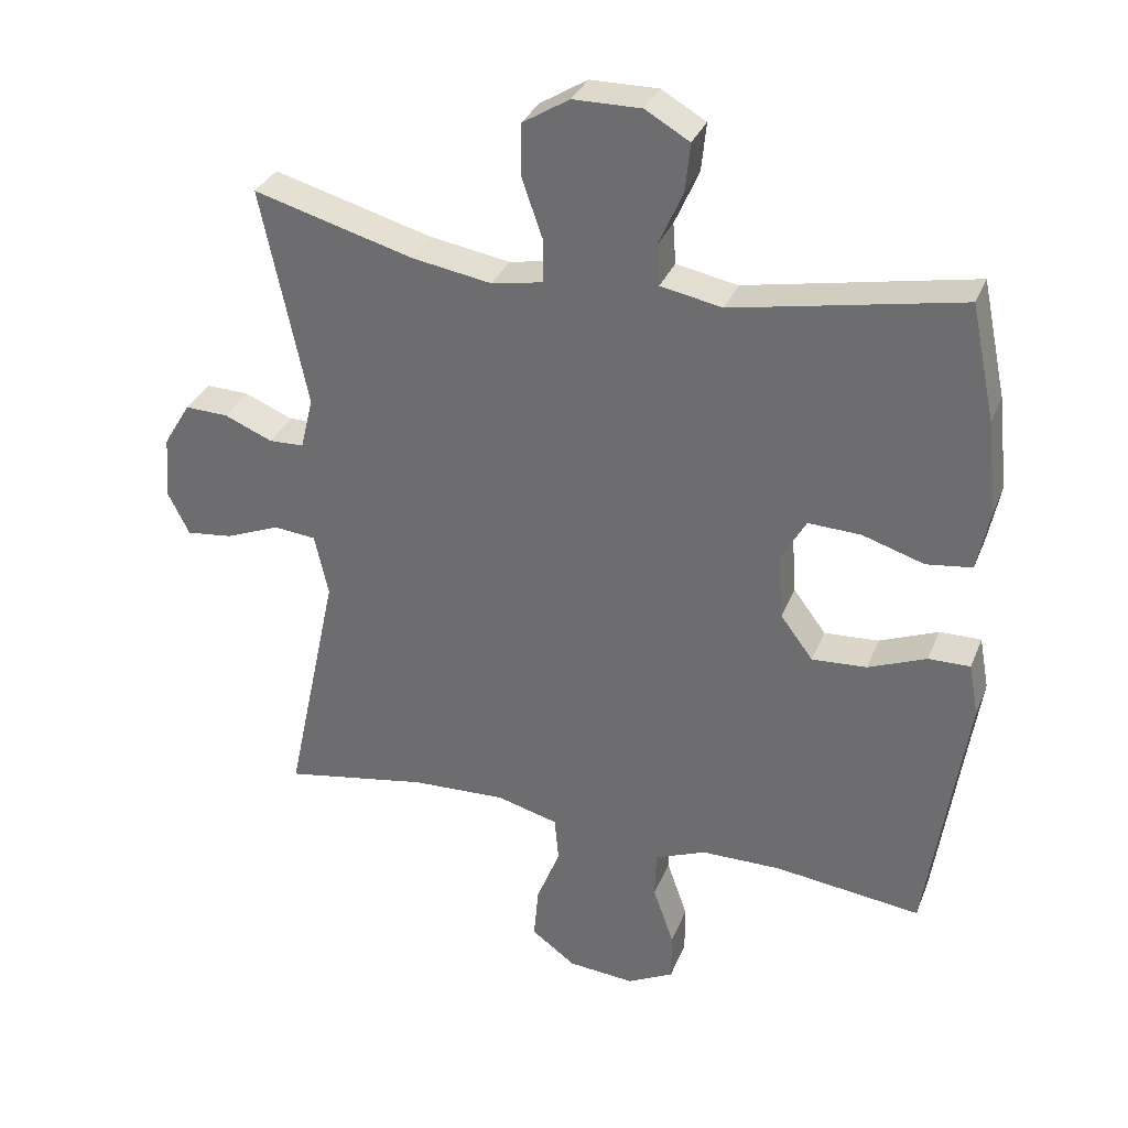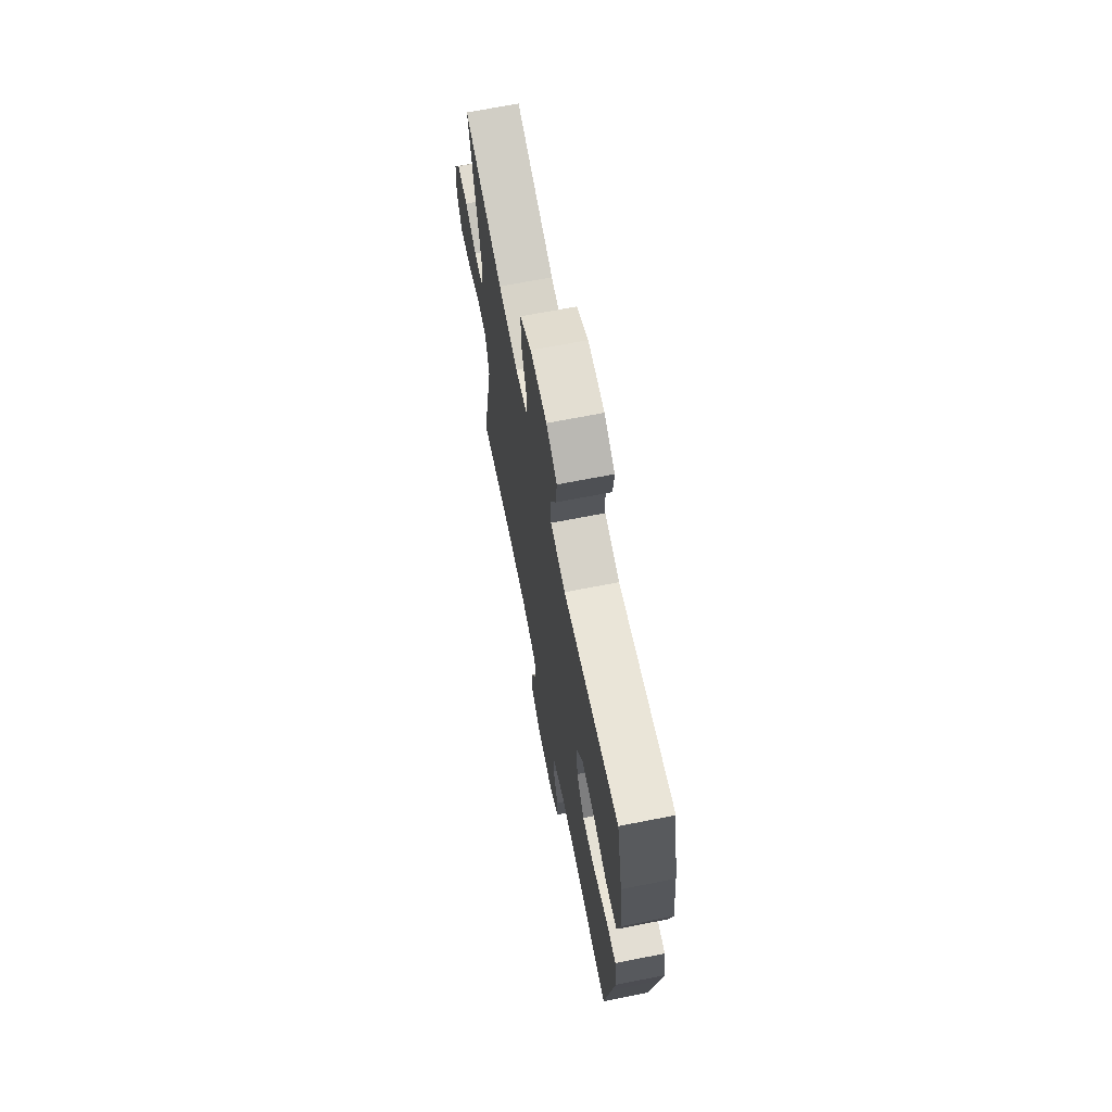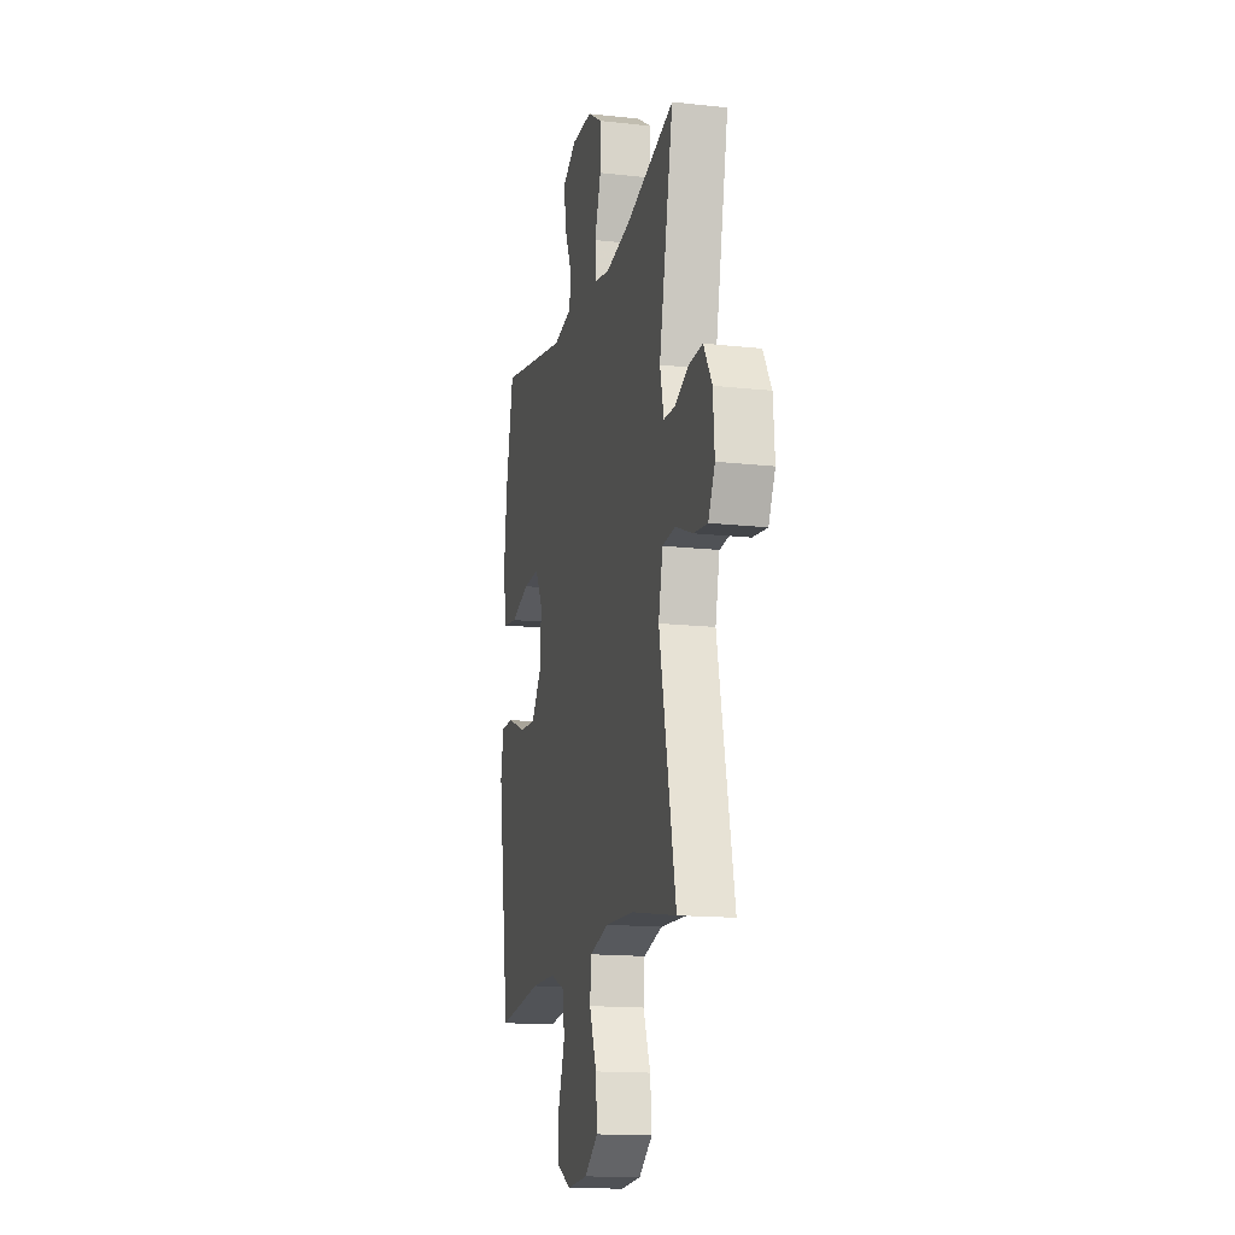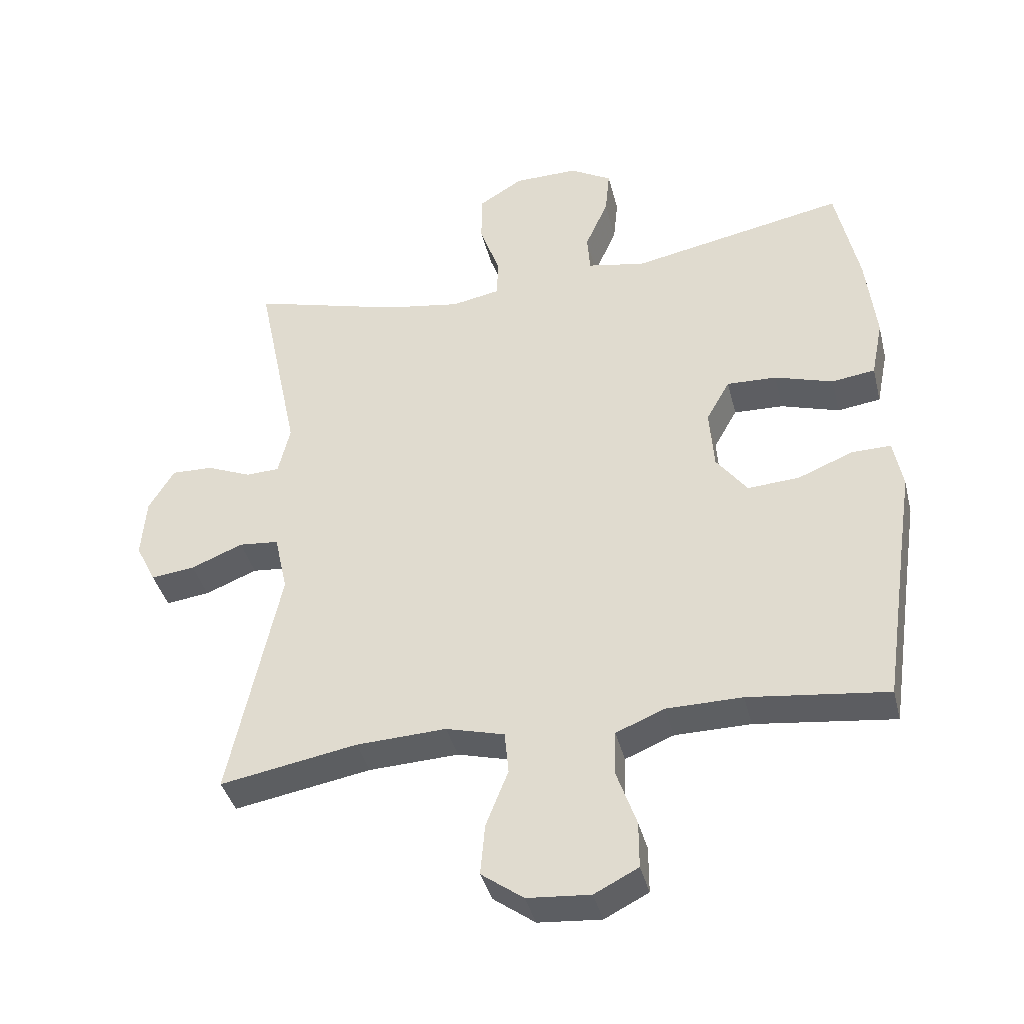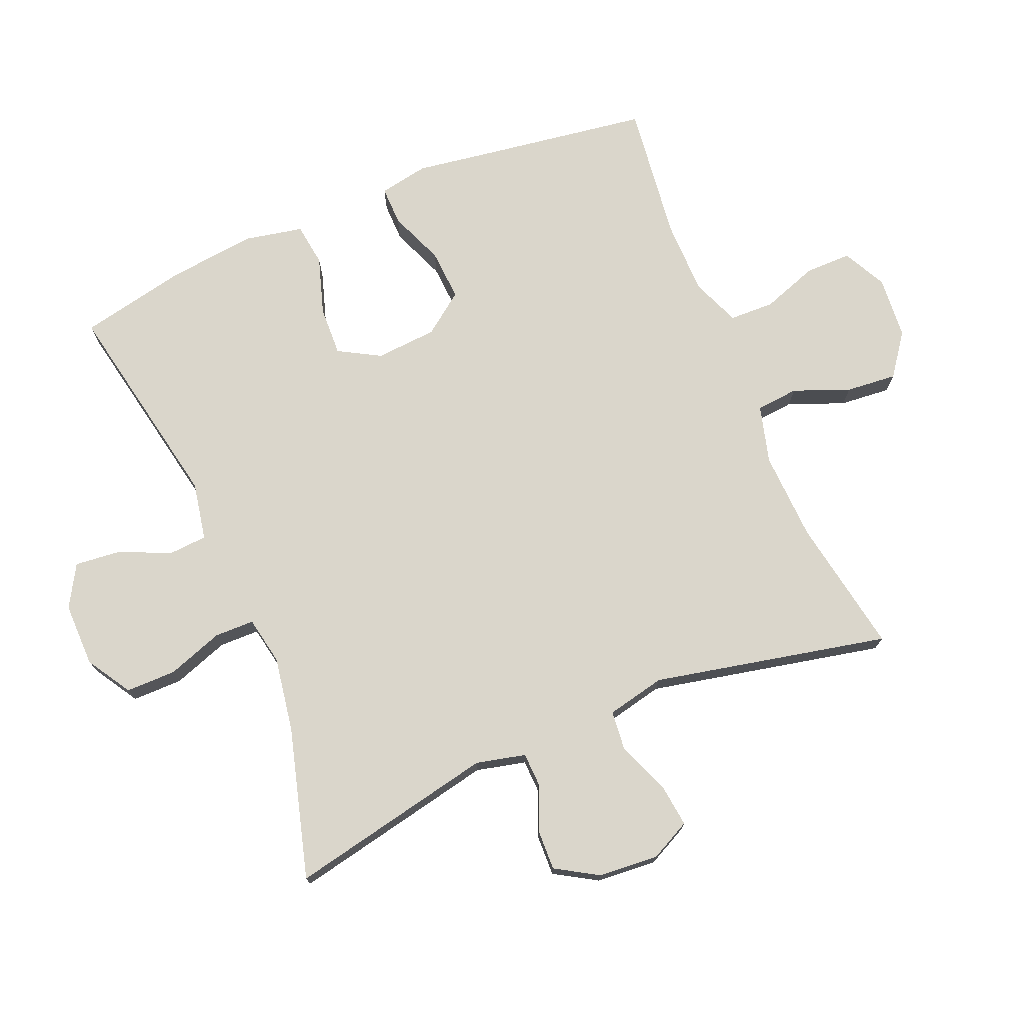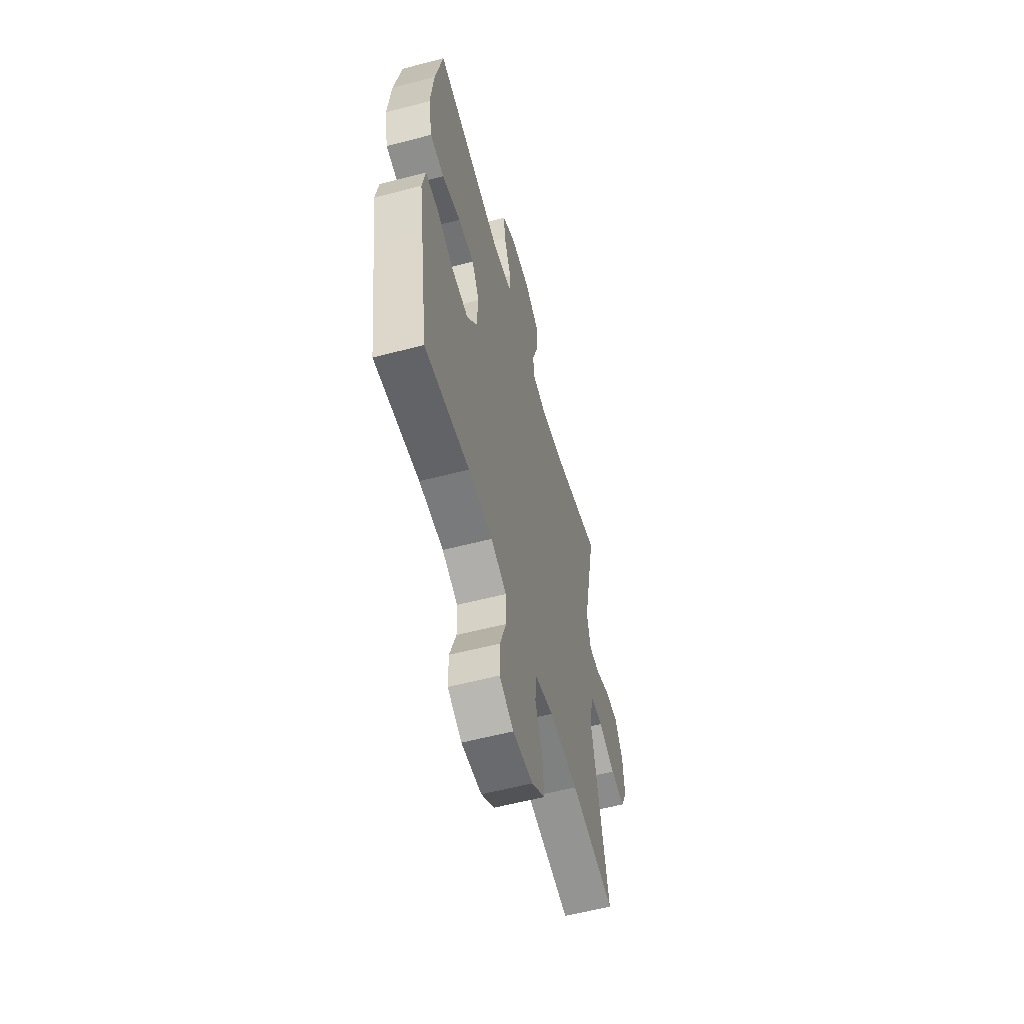
<metadata>
{"format":"obj","ext":"obj","renderer":"f3d","projection":"perspective","resolution":1024,"background":"white","views":[{"elev":32.6,"azim":-160.3,"up":"+Z"},{"elev":68.2,"azim":-101.1,"up":"+Z"},{"elev":-15.3,"azim":76.7,"up":"+Z"},{"elev":-39.5,"azim":-166.2,"up":"+Z"},{"elev":73.9,"azim":67.3,"up":"+Y"},{"elev":-57.6,"azim":-74.8,"up":"+Z"}]}
</metadata>
<code>
v 0.5 0.07 -0.5
v 0.291 0.07 -0.463
v 0.154 0.07 -0.457
v 0.065 0.07 -0.481
v 0.059 0.07 -0.546
v 0.093 0.07 -0.632
v 0.1 0.07 -0.71
v 0.036 0.07 -0.757
v -0.06 0.07 -0.765
v -0.127 0.07 -0.731
v -0.127 0.07 -0.66
v -0.097 0.07 -0.574
v -0.099 0.07 -0.505
v -0.173 0.07 -0.475
v -0.288 0.07 -0.474
v -0.5 0.07 -0.5
v -0.538 0.07 -0.243
v -0.556 0.07 -0.125
v -0.542 0.07 -0.049
v -0.482 0.07 -0.05
v -0.398 0.07 -0.084
v -0.319 0.07 -0.089
v -0.272 0.07 -0.026
v -0.265 0.07 0.068
v -0.301 0.07 0.132
v -0.377 0.07 0.129
v -0.466 0.07 0.101
v -0.532 0.07 0.11
v -0.55 0.07 0.199
v -0.535 0.07 0.334
v -0.5 0.07 0.5
v -0.172 0.07 0.436
v -0.083 0.07 0.453
v -0.079 0.07 0.512
v -0.114 0.07 0.591
v -0.121 0.07 0.661
v -0.057 0.07 0.698
v 0.041 0.07 0.697
v 0.109 0.07 0.655
v 0.109 0.07 0.578
v 0.079 0.07 0.492
v 0.08 0.07 0.431
v 0.154 0.07 0.417
v 0.269 0.07 0.436
v 0.5 0.07 0.5
v 0.434 0.07 0.183
v 0.452 0.07 0.107
v 0.503 0.07 0.105
v 0.572 0.07 0.134
v 0.635 0.07 0.136
v 0.674 0.07 0.071
v 0.681 0.07 -0.021
v 0.65 0.07 -0.083
v 0.583 0.07 -0.075
v 0.504 0.07 -0.043
v 0.443 0.07 -0.049
v 0.423 0.07 -0.139
v 0.5 0 -0.5
v 0.291 0 -0.463
v 0.154 0 -0.457
v 0.065 0 -0.481
v 0.059 0 -0.546
v 0.093 0 -0.632
v 0.1 0 -0.71
v 0.036 0 -0.757
v -0.06 0 -0.765
v -0.127 0 -0.731
v -0.127 0 -0.66
v -0.097 0 -0.574
v -0.099 0 -0.505
v -0.173 0 -0.475
v -0.288 0 -0.474
v -0.5 0 -0.5
v -0.538 0 -0.243
v -0.556 0 -0.125
v -0.542 0 -0.049
v -0.482 0 -0.05
v -0.398 0 -0.084
v -0.319 0 -0.089
v -0.272 0 -0.026
v -0.265 0 0.068
v -0.301 0 0.132
v -0.377 0 0.129
v -0.466 0 0.101
v -0.532 0 0.11
v -0.55 0 0.199
v -0.535 0 0.334
v -0.5 0 0.5
v -0.172 0 0.436
v -0.083 0 0.453
v -0.079 0 0.512
v -0.114 0 0.591
v -0.121 0 0.661
v -0.057 0 0.698
v 0.041 0 0.697
v 0.109 0 0.655
v 0.109 0 0.578
v 0.079 0 0.492
v 0.08 0 0.431
v 0.154 0 0.417
v 0.269 0 0.436
v 0.5 0 0.5
v 0.434 0 0.183
v 0.452 0 0.107
v 0.503 0 0.105
v 0.572 0 0.134
v 0.635 0 0.136
v 0.674 0 0.071
v 0.681 0 -0.021
v 0.65 0 -0.083
v 0.583 0 -0.075
v 0.504 0 -0.043
v 0.443 0 -0.049
v 0.423 0 -0.139
f 53 54 55
f 52 53 55
f 51 52 55
f 50 51 55
f 49 50 55
f 48 49 55
f 47 48 55 56
f 46 47 56 57
f 44 45 46
f 43 44 46 57
f 39 40 41
f 38 39 41
f 37 38 41
f 36 37 41
f 35 36 41
f 34 35 41
f 33 34 41 42
f 57 1 2
f 43 57 2
f 42 43 2
f 33 42 2
f 32 33 2
f 30 31 32
f 29 30 32
f 28 29 32
f 27 28 32
f 26 27 32
f 19 20 21
f 18 19 21
f 17 18 21
f 17 21 22
f 16 17 22
f 15 16 22
f 14 15 22 23
f 10 11 12
f 9 10 12
f 8 9 12
f 7 8 12
f 6 7 12
f 5 6 12
f 4 5 12 13
f 14 23 24
f 13 14 24
f 4 13 24
f 3 4 24
f 25 26 32
f 24 25 32
f 3 24 32
f 2 3 32
f 112 111 110
f 112 110 109
f 112 109 108
f 112 108 107
f 112 107 106
f 112 106 105
f 113 112 105 104
f 114 113 104 103
f 103 102 101
f 114 103 101 100
f 98 97 96
f 98 96 95
f 98 95 94
f 98 94 93
f 98 93 92
f 98 92 91
f 99 98 91 90
f 59 58 114
f 59 114 100
f 59 100 99
f 59 99 90
f 59 90 89
f 89 88 87
f 89 87 86
f 89 86 85
f 89 85 84
f 89 84 83
f 78 77 76
f 78 76 75
f 78 75 74
f 79 78 74
f 79 74 73
f 79 73 72
f 80 79 72 71
f 69 68 67
f 69 67 66
f 69 66 65
f 69 65 64
f 69 64 63
f 69 63 62
f 70 69 62 61
f 81 80 71
f 81 71 70
f 81 70 61
f 81 61 60
f 89 83 82
f 89 82 81
f 89 81 60
f 89 60 59
f 1 58 59 2
f 2 59 60 3
f 3 60 61 4
f 4 61 62 5
f 5 62 63 6
f 6 63 64 7
f 7 64 65 8
f 8 65 66 9
f 9 66 67 10
f 10 67 68 11
f 11 68 69 12
f 12 69 70 13
f 13 70 71 14
f 14 71 72 15
f 15 72 73 16
f 16 73 74 17
f 17 74 75 18
f 18 75 76 19
f 19 76 77 20
f 20 77 78 21
f 21 78 79 22
f 22 79 80 23
f 23 80 81 24
f 24 81 82 25
f 25 82 83 26
f 26 83 84 27
f 27 84 85 28
f 28 85 86 29
f 29 86 87 30
f 30 87 88 31
f 31 88 89 32
f 32 89 90 33
f 33 90 91 34
f 34 91 92 35
f 35 92 93 36
f 36 93 94 37
f 37 94 95 38
f 38 95 96 39
f 39 96 97 40
f 40 97 98 41
f 41 98 99 42
f 42 99 100 43
f 43 100 101 44
f 44 101 102 45
f 45 102 103 46
f 46 103 104 47
f 47 104 105 48
f 48 105 106 49
f 49 106 107 50
f 50 107 108 51
f 51 108 109 52
f 52 109 110 53
f 53 110 111 54
f 54 111 112 55
f 55 112 113 56
f 56 113 114 57
f 57 114 58 1

</code>
